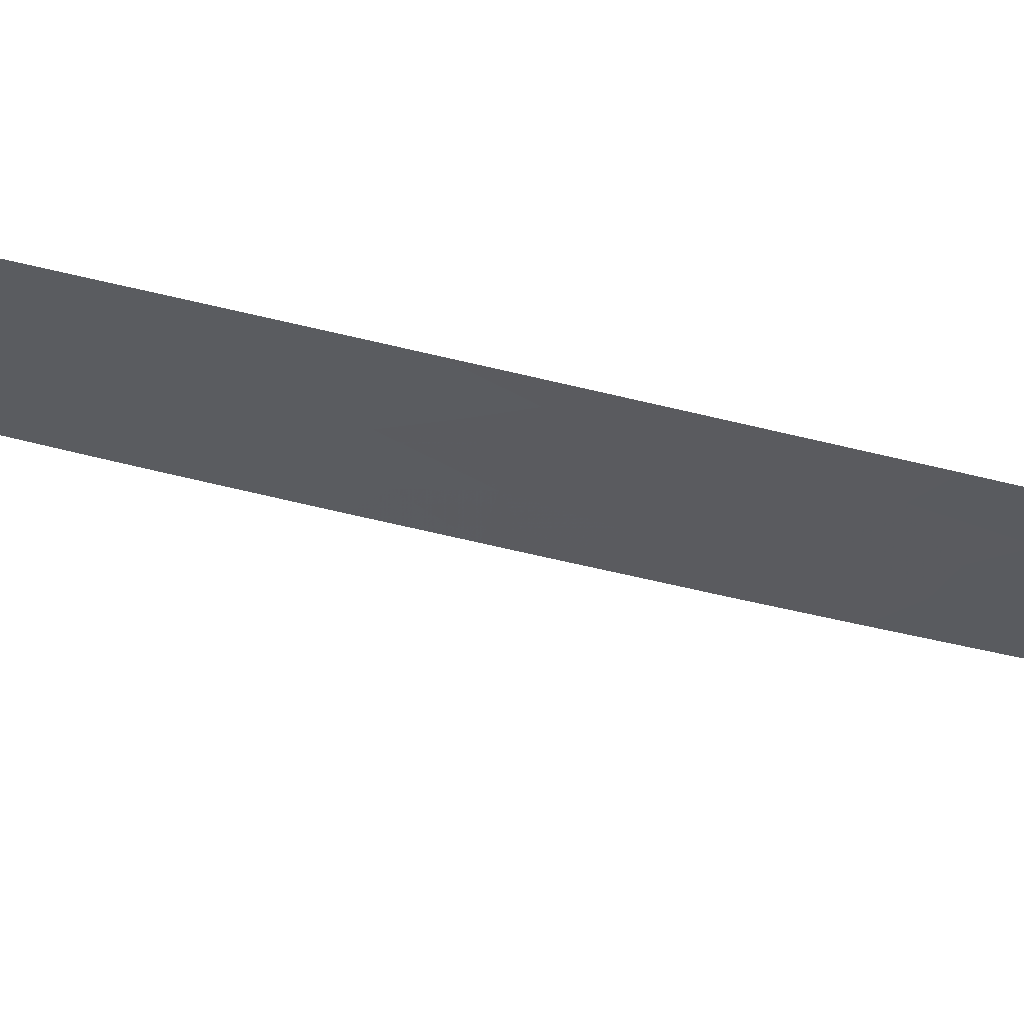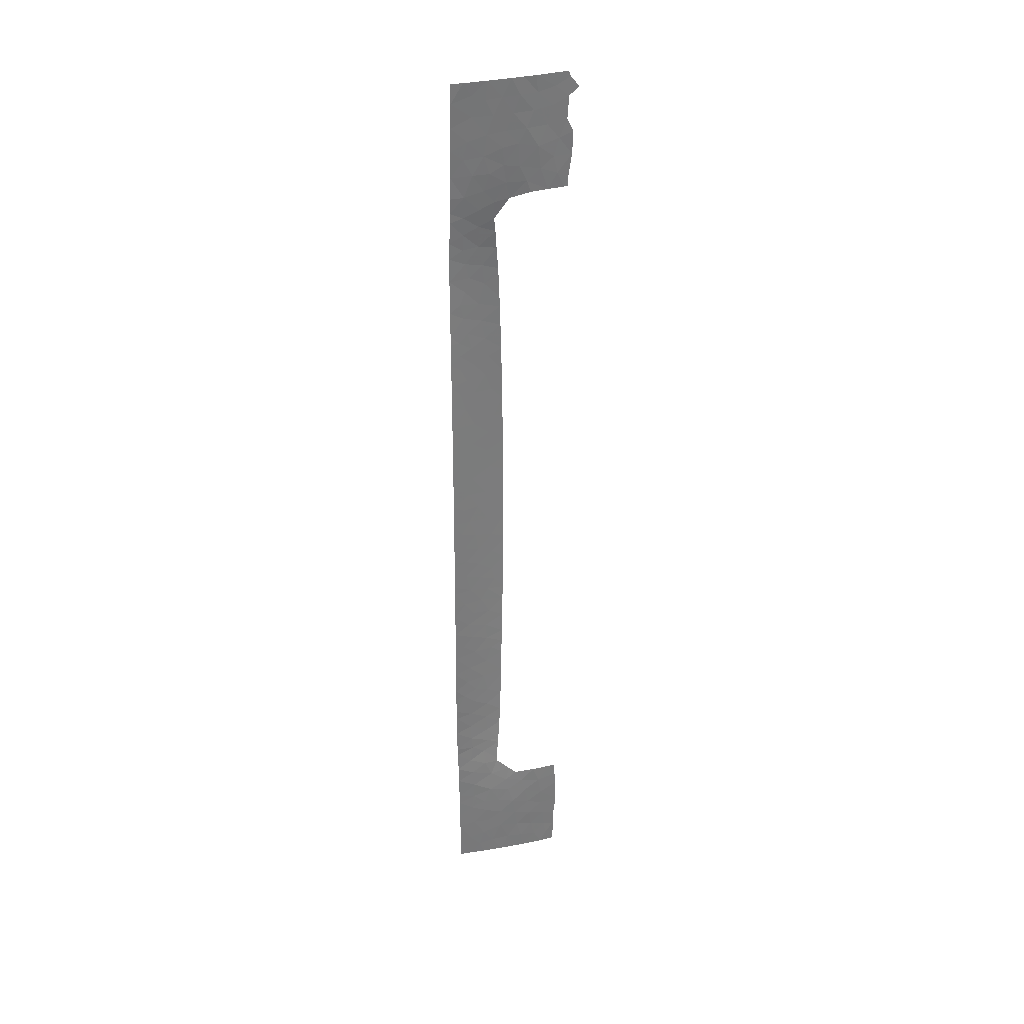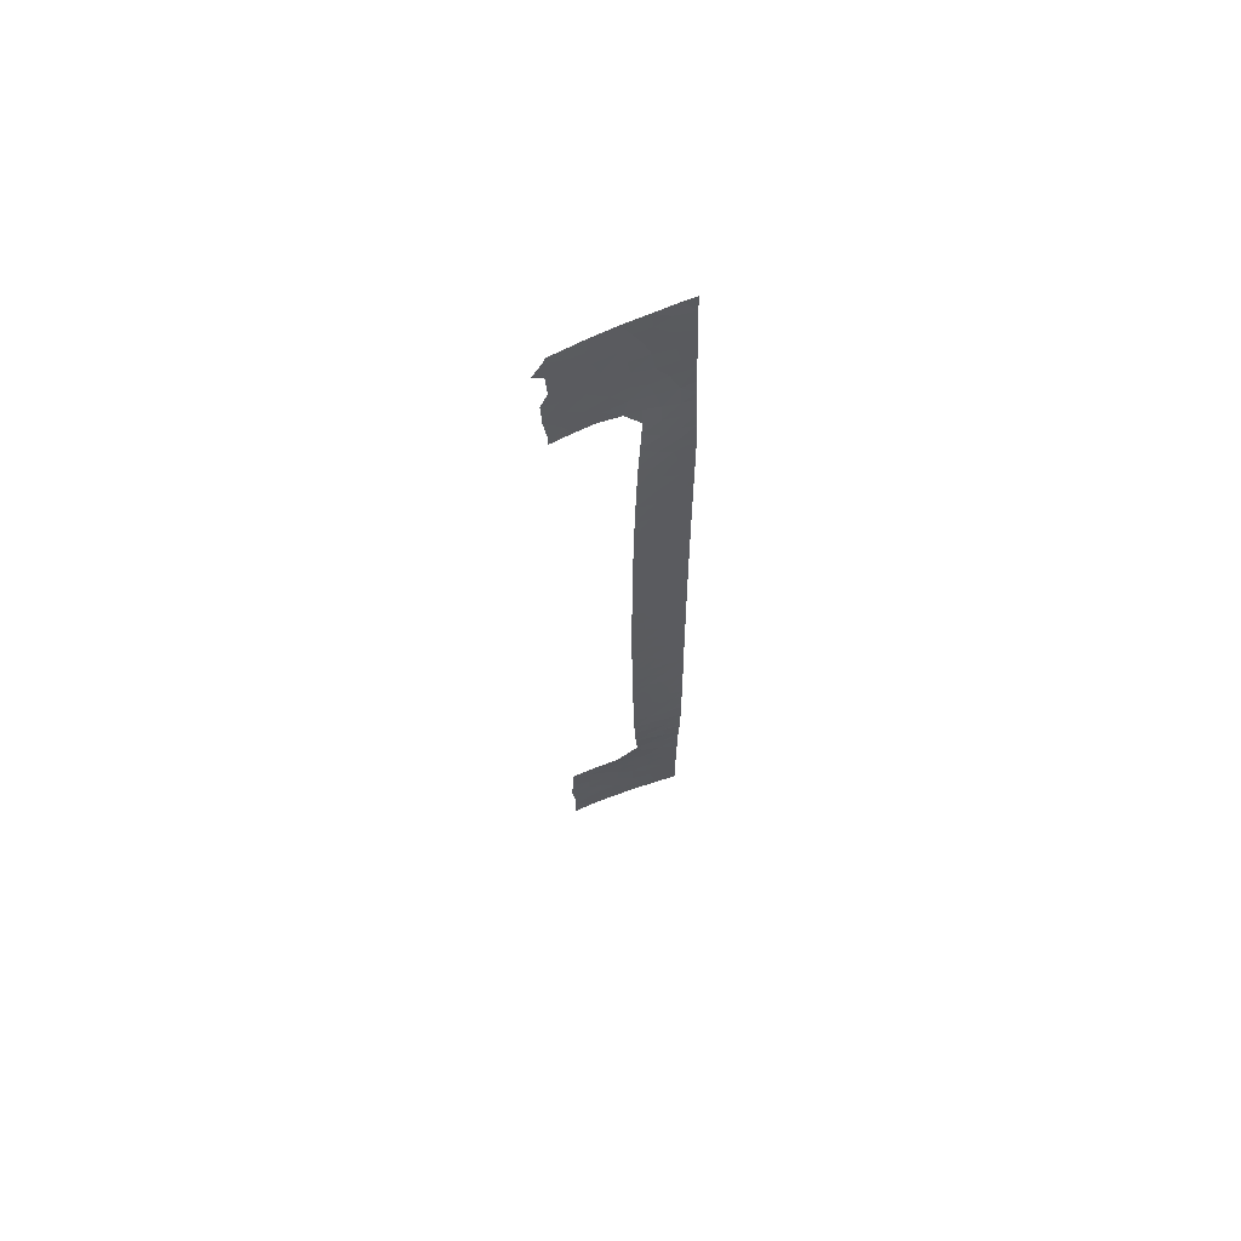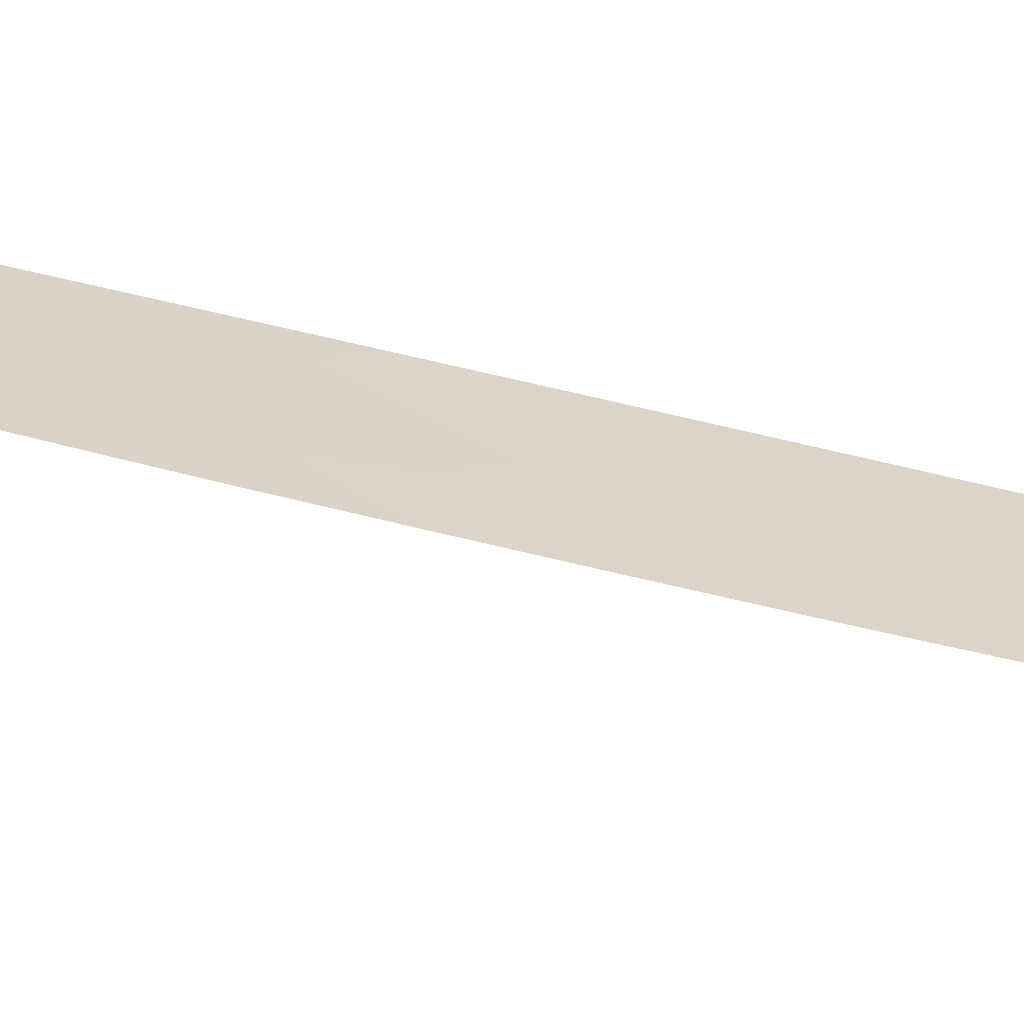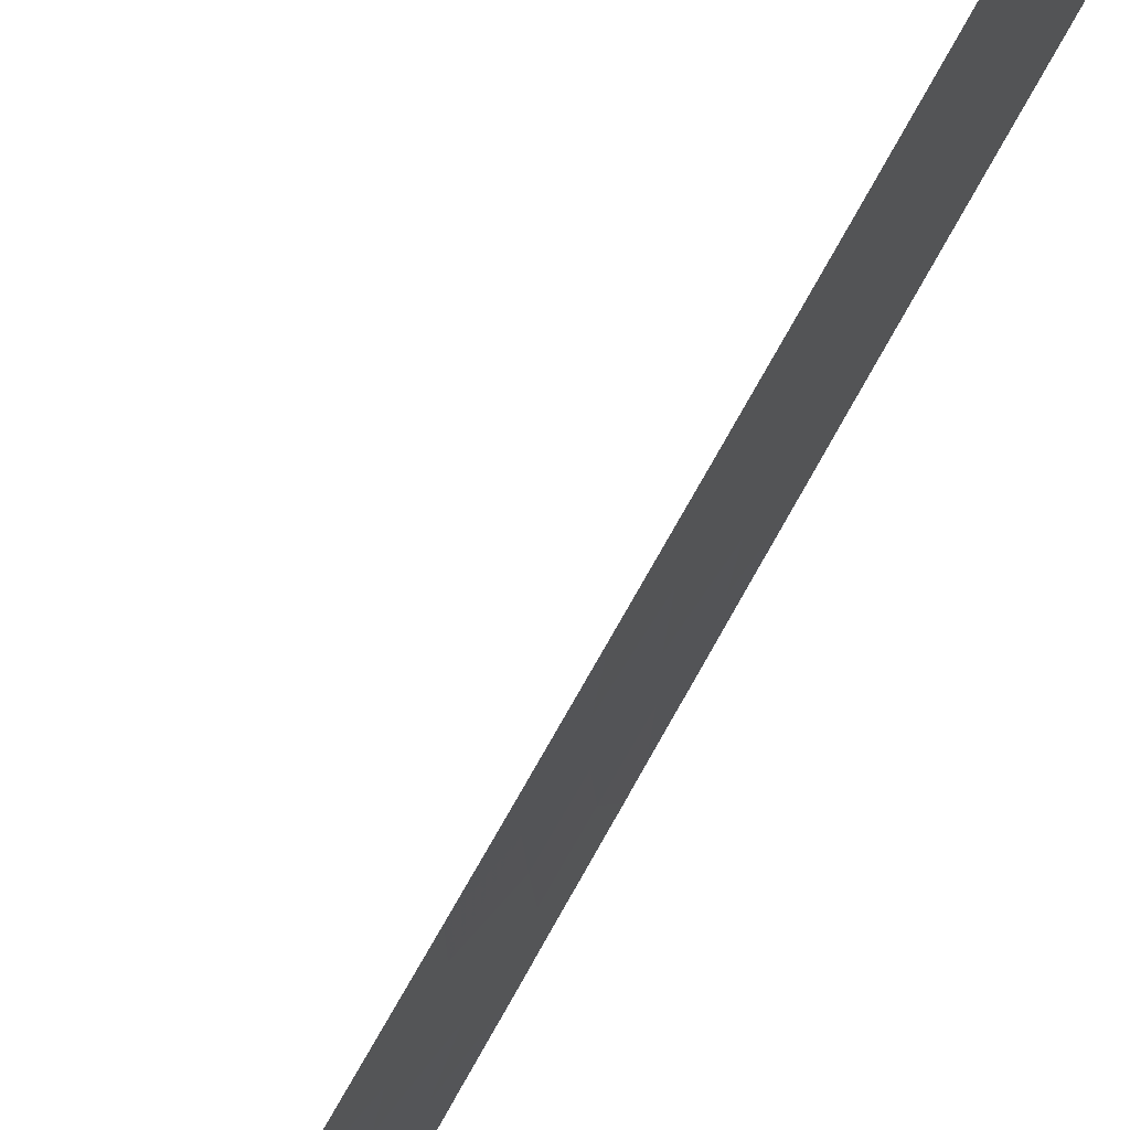
<metadata>
{"format":"obj","ext":"obj","renderer":"f3d","projection":"perspective","resolution":1024,"background":"white","views":[{"elev":33.8,"azim":111.8,"up":"+Y"},{"elev":32.6,"azim":-144.6,"up":"+Z"},{"elev":66.0,"azim":29.5,"up":"+Z"},{"elev":-33.5,"azim":-112.1,"up":"+Y"},{"elev":-58.9,"azim":-26.2,"up":"+Y"}]}
</metadata>
<code>
v -43.21 100 -37.88
v -43.18 100 -36.01
v -47.05 95.69 43.03
v -46.21 97.05 50
v -45.13 96.73 -20.51
v -46.14 95.11 -19.64
v -44.69 97.35 -6.489
v -45.45 95.99 -7.611
v -44.76 97.23 -8.4
v -45.23 96.52 17.64
v -46.73 96.14 -50
v -43.31 100 6.169
v -43.7 99.28 6.716
v -45.43 96 -2.909
v -43.71 99.18 -1.92
v -46.15 96.8 40.43
v -46.14 95.02 23.17
v -46.14 94.92 20.51
v -45.23 96.62 21.95
v -44.16 98.31 -9.8
v -43.03 100 -30.48
v -43.03 100 -28.15
v -46.14 95.33 29.02
v -46.14 95.18 26.47
v -46.14 94.99 -16.64
v -45.16 96.63 -17.18
v -43.06 100 -25.2
v -43.06 100 -27.08
v -43.63 99.14 -24.96
v -43.34 100 29.17
v -43.38 100 31.69
v -44.28 98.53 30.88
v -43.25 100 -43.45
v -49.68 91.64 37.99
v -46.14 94.65 5.316
v -45.46 95.95 4.472
v -43.21 100 -8.892
v -43.2 100 -9.881
v -49.16 92.82 48.27
v -48.93 93.13 46.49
v -46.14 94.71 11.6
v -46.14 94.72 12.11
v -45.66 95.64 12.38
v -43.29 100 1.933
v -44.16 98.38 3.048
v -44.92 98.18 -48.67
v -49.94 92.11 -43.59
v -46.14 94.72 -6.308
v -51.12 90.51 -43.38
v -50.97 90 47.51
v -47.13 95.33 39.3
v -43.73 99.22 8.692
v -45.22 96.38 -0.6105
v -44.69 97.38 1.271
v -46.14 94.84 17.85
v -46.14 94.84 17.74
v -46.14 94.65 2.7
v -43.28 100 -0.4003
v -43.32 100 8.829
v -43.32 100 9.128
v -46.14 94.68 9.049
v -46.14 94.66 6.874
v -44.27 98.83 34.13
v -50.49 90.81 50
v -46.14 94.75 -7.914
v -48.53 94.02 -50
v -49.18 93.14 -46.7
v -49.06 93.3 -44.82
v -48.06 94.54 -46.37
v -43.83 99.09 15.83
v -43.1 100 -21.53
v -43.12 100 -19.17
v -44.39 97.91 -18.78
v -46.14 94.92 20.35
v -45.4 96.25 19.78
v -45.1 96.89 24.1
v -45.11 97.37 32.6
v -45.08 96.65 2.946
v -45.23 96.69 -24.73
v -50.37 90.77 43.27
v -49.19 92.64 42.72
v -46.14 95.39 29.77
v -46.15 95.65 32.15
v -45.26 96.93 30.44
v -45.83 96.83 -37.55
v -43.68 100 38.24
v -44.51 98.89 38.23
v -43.59 100 36.69
v -46.33 96.25 37.34
v -46.22 96.14 35.52
v -43.34 100 22.97
v -44.08 98.69 24.74
v -44.56 98.98 42.18
v -43.71 100 40.46
v -43.81 99.16 21.96
v -43.34 100 25.61
v -43.91 99.02 26.36
v -43.18 100 -13.17
v -43.15 100 -15.63
v -43.98 98.59 -14.68
v -50.17 91.25 48.68
v -44.95 97.22 26.1
v -45.1 97.37 -33.92
v -44.1 98.76 -34.98
v -44.1 98.57 13.91
v -45.31 96.7 28.34
v -47.72 94.91 -42.46
v -44.35 98.89 36.03
v -43.56 100 35.66
v -43.44 100 33.42
v -46.14 94.77 15.1
v -49.28 92.8 -37.99
v -50.55 91.11 -38
v -44.12 99.06 -47.42
v -44.48 98.66 -44.88
v -51.05 89.89 49.42
v -51.55 89.1 48.28
v -51.12 89.55 41.41
v -50.87 89.81 38.87
v -50.63 90.15 38
v -50.26 90.84 39.62
v -50.92 90.12 50
v -50.88 89.78 38
v -49.7 91.87 44.83
v -43.24 100 -41.47
v -43.23 100 -40.36
v -44.42 98.65 -40.67
v -45.85 97.3 42.34
v -43.33 100 14.39
v -45.17 96.93 -28.81
v -46.15 96.22 -35.8
v -46.33 96.02 -35.89
v -45.24 97.81 -50
v -45.37 96.89 -32.43
v -43.23 100 -6.295
v -44.32 98.02 -13.16
v -43.19 100 -11.99
v -45.18 98.35 48.64
v -43.34 100 21.99
v -44.12 98.56 -31.64
v -44.49 98.54 -38.86
v -51.06 90.55 -40.85
v -44.66 97.41 -4.521
v -50.03 92.11 -50
v -47.99 94.38 43.26
v -46.14 94.66 0.08637
v -43.77 100 42.36
v -46.69 96.18 -46.11
v -46.14 94.84 -12.02
v -43.79 100 43.21
v -47.91 94.74 -50
v -43.24 100 -5.539
v -43.26 100 -3.227
v -43.27 100 -1.577
v -46.2 95.91 34.07
v -47.04 95.51 -38.86
v -43.81 98.91 -11.64
v -50.05 91.21 41.41
v -50.84 90.11 45.13
v -47.28 94.95 37.57
v -45.11 96.68 13.99
v -51.22 89.52 43.76
v -43.08 100 -33.83
v -43.3 100 4.598
v -48.4 94.02 50
v -47.67 95.09 50
v -48.17 94.32 48.21
v -46.14 95.46 -28.03
v -46.14 95.32 -25.63
v -45.2 96.81 -26.89
v -43.33 100 11.79
v -46.14 94.76 14.39
v -45.28 97.38 -35.79
v -48.63 93.73 -41.04
v -46.14 94.69 -4.096
v -46.14 94.8 -10.45
v -46.14 95.82 -32.45
v -45.26 96.9 -30.8
v -43.87 98.9 1.141
v -45.34 96.2 10.47
v -47.82 94.5 -37.97
v -48.35 93.98 -39.33
v -46.14 95.57 -29.95
v -50.96 90.79 -49.85
v -50.95 90.8 -50
v -43.34 100 16.93
v -43.84 100 45.57
v -43.65 99.14 -17.72
v -43.84 99.08 18.83
v -43.85 99.09 20.44
v -43.27 100 -45.27
v -46.14 95.18 -22.28
v -46.14 95.2 -22.97
v -43.13 100 -17.9
v -44.02 98.52 -20.98
v -43.08 100 -24
v -43.86 98.79 -22.99
v -50.98 90.74 -45.87
v -49.1 93 50
v -45.46 95.94 -5.156
v -50.98 90.6 -39.38
v -44.74 99.01 50
v -43.91 100 48.02
v -47.21 95.13 -37.2
v -46.14 95.89 -33.02
v -46.15 96.17 -35.33
v -45.38 96.1 6.1
v -48.65 93.16 37.96
v -46.14 94.65 2.368
v -44.4 97.94 5.031
v -47.04 95.6 41.17
v -43.09 100 -32.97
v -46.14 94.69 -3.478
v -46.14 94.66 -0.8569
v -44.33 98.63 -36.87
v -43.93 100 50
v -43.34 100 19.53
v -43.25 100 -47.83
v -43.24 100 -50
v -43.25 99.99 -50
v -43.24 100 -50
v -50.9 90.67 -38
v -44.19 98.43 17.43
v -44.52 97.68 -2.426
v -43.93 98.74 -7.767
v -45.09 96.72 -15.27
v -48.42 93.55 39.18
v -48.92 93.42 -42.96
v -48.4 94.17 -48.31
v -44.59 97.66 15.75
v -44.3 98.3 22.9
v -44.18 98.8 32.46
v -43.34 100 27.37
v -44.21 98.54 27.72
v -45.38 97.54 36.68
v -50.03 91.42 46.76
v -44.09 98.48 -27.88
v -45.53 95.91 15.71
v -45.3 96.33 -13.36
v -46.07 97.08 44.52
v -46.52 96.3 -41.91
v -45.64 97.35 -44.97
v -46.69 96.15 -43.85
v -45.16 98.31 46.49
v -49.46 92.81 -48.49
v -47.25 95.46 44.75
v -48.51 93.71 44.74
v -44.85 98.66 44.01
v -47.29 95.47 -48.17
v -43.89 98.83 -3.882
v -43.91 98.77 -5.788
v -45.99 96.97 -48.27
v -47.86 94.77 -44.41
v -45.25 97.81 -46.86
v -44.29 98.17 -26.05
v -50.23 91.76 -47.18
v -43.79 99.12 10.28
v -50.96 90.79 -47.51
v -46.14 95.13 25.35
v -49.27 92.37 40.33
v -44.49 97.93 21.08
v -46.14 94.91 -14.33
v -44.07 98.54 -29.8
v -50.14 91.87 -45.25
v -45.85 97 -40
v -44.97 97.05 -22.65
v -44.46 98.17 29.24
v -44.44 97.9 9.452
v -44.16 98.34 -0.4924
v -46.14 95.05 -18.1
v -47.07 95.84 48.19
v -45.74 97.22 38.69
v -45.21 96.45 -10.24
v -44.15 99 -50
v -45.25 97.46 34.84
v -44.22 98.2 -16.55
v -46.51 96.55 46.43
v -45.11 98.22 40.48
v -47.73 94.87 46.45
v -49.91 92.13 -41.85
v -46.05 97.2 48.08
v -45.58 95.71 1.352
v -44.54 97.8 19.23
v -45.45 96.2 -18.72
v -44.81 97.15 -11.52
v -48 94.24 40.86
v -45.25 96.36 8.188
v -44.43 97.91 -24.31
v -44.24 98.89 -42.42
v -45.52 97.48 -43.28
v -45.34 97.65 -41.77
v -50.38 91.61 -48.7
v -44.55 97.7 11.91
v -47.28 95.33 -40.5
v -49.71 92.33 -39.83
v -44.54 97.69 7.207
v -45.65 95.66 -9.057
v -44.24 98.45 -33.06
f 1 2 215
f 7 8 9
f 17 18 19
f 225 9 20
f 21 22 263
f 22 237 263
f 23 24 106
f 28 27 29
f 29 255 28
f 30 31 32
f 121 34 260
f 20 37 225
f 42 41 43
f 44 164 45
f 48 8 200
f 236 101 50
f 55 56 10
f 282 57 209
f 52 59 60
f 62 287 61
f 31 110 232
f 110 63 232
f 66 229 245
f 228 68 253
f 71 72 195
f 74 55 75
f 79 170 255
f 83 82 84
f 86 87 88
f 91 96 92
f 231 19 261
f 261 95 231
f 233 30 234
f 91 231 95
f 19 76 17
f 99 98 100
f 98 136 100
f 102 97 234
f 24 259 102
f 102 106 24
f 103 104 298
f 82 23 106
f 106 84 82
f 167 39 40
f 110 109 63
f 109 108 63
f 114 115 254
f 90 89 160
f 50 101 116
f 117 50 116
f 118 119 121
f 119 120 121
f 64 122 116
f 119 123 120
f 124 40 236
f 128 16 278
f 85 132 204
f 126 1 141
f 135 152 251
f 32 84 267
f 98 137 157
f 138 4 281
f 97 102 92
f 102 76 92
f 139 91 95
f 3 240 246
f 18 74 75
f 75 19 18
f 142 49 280
f 77 83 84
f 46 114 254
f 86 94 87
f 272 235 87
f 224 14 143
f 246 279 247
f 146 53 282
f 94 147 93
f 232 77 32
f 77 84 32
f 129 186 70
f 70 105 129
f 11 252 249
f 147 150 93
f 150 248 93
f 152 153 250
f 250 251 152
f 153 154 15
f 90 155 275
f 155 77 275
f 98 157 136
f 148 243 253
f 65 176 297
f 200 8 7
f 35 57 36
f 7 251 143
f 272 89 235
f 90 235 89
f 144 66 245
f 148 254 242
f 162 118 80
f 2 163 104
f 163 298 104
f 38 37 20
f 164 13 210
f 166 165 167
f 165 39 167
f 153 15 250
f 15 224 250
f 169 168 170
f 158 80 118
f 107 294 174
f 279 167 40
f 124 80 81
f 81 247 124
f 37 135 225
f 64 116 101
f 175 48 200
f 58 269 15
f 154 58 15
f 130 183 178
f 226 276 100
f 52 60 257
f 156 182 294
f 184 185 144
f 172 42 43
f 102 259 76
f 186 217 189
f 189 223 186
f 96 97 92
f 158 121 260
f 191 33 115
f 44 45 179
f 192 193 266
f 194 99 188
f 99 276 188
f 262 226 239
f 26 226 25
f 196 71 197
f 248 244 240
f 165 199 39
f 60 171 257
f 140 21 263
f 127 265 291
f 50 159 236
f 159 80 124
f 103 173 104
f 255 170 237
f 199 101 39
f 41 61 180
f 203 202 138
f 202 4 138
f 189 190 283
f 198 258 256
f 106 234 267
f 52 257 268
f 215 2 104
f 90 275 235
f 131 85 173
f 178 177 134
f 177 178 183
f 249 69 229
f 205 206 103
f 103 134 205
f 141 85 265
f 215 104 173
f 12 59 13
f 276 99 100
f 22 28 237
f 296 52 268
f 68 67 69
f 29 196 197
f 118 121 158
f 137 38 157
f 38 20 157
f 72 194 188
f 208 160 227
f 207 36 210
f 62 35 207
f 13 296 210
f 211 51 16
f 16 128 211
f 269 58 179
f 100 136 239
f 26 270 284
f 266 288 197
f 255 288 79
f 4 166 271
f 4 271 281
f 127 141 265
f 31 232 32
f 212 21 140
f 140 298 212
f 163 212 298
f 170 79 169
f 265 294 241
f 214 213 14
f 40 39 236
f 39 101 236
f 141 1 215
f 223 10 230
f 230 70 223
f 146 214 53
f 214 14 53
f 14 175 200
f 175 14 213
f 141 215 85
f 43 41 180
f 177 205 134
f 224 143 250
f 200 7 143
f 16 272 278
f 287 180 61
f 215 173 85
f 159 162 80
f 202 203 216
f 224 15 269
f 64 101 199
f 121 120 34
f 179 45 54
f 171 129 105
f 105 161 293
f 167 279 271
f 72 188 73
f 56 111 238
f 263 237 130
f 130 178 263
f 206 131 173
f 173 103 206
f 145 286 211
f 211 128 3
f 6 192 5
f 164 12 13
f 168 183 130
f 130 170 168
f 181 112 182
f 34 208 227
f 114 191 115
f 191 114 218
f 58 44 179
f 186 223 70
f 193 169 79
f 295 142 280
f 189 217 190
f 80 158 81
f 131 132 85
f 204 156 85
f 14 200 143
f 48 65 8
f 217 139 190
f 139 95 190
f 157 285 136
f 127 126 141
f 273 176 149
f 46 274 114
f 220 219 218
f 46 133 274
f 274 218 114
f 220 221 219
f 93 278 94
f 88 87 108
f 87 235 108
f 109 88 108
f 115 33 289
f 160 89 51
f 89 272 51
f 228 107 174
f 174 295 280
f 66 151 229
f 155 83 77
f 27 196 29
f 156 204 181
f 201 113 222
f 128 240 3
f 223 283 10
f 252 11 133
f 270 26 25
f 34 227 260
f 211 286 51
f 254 252 46
f 47 228 280
f 229 67 245
f 228 253 107
f 253 68 69
f 70 230 105
f 231 76 19
f 282 54 78
f 92 231 91
f 231 92 76
f 96 233 97
f 102 234 106
f 97 233 234
f 236 159 124
f 238 161 230
f 32 267 30
f 10 238 230
f 239 226 100
f 228 47 68
f 277 246 240
f 243 148 242
f 256 245 67
f 203 138 244
f 281 244 138
f 145 246 247
f 246 277 279
f 247 279 40
f 248 150 187
f 151 11 249
f 252 148 249
f 93 248 128
f 106 267 84
f 251 250 143
f 251 7 225
f 9 225 7
f 133 46 252
f 243 107 253
f 107 243 241
f 282 78 57
f 148 252 254
f 242 254 115
f 237 170 130
f 223 189 283
f 182 156 181
f 111 172 238
f 161 238 172
f 161 172 43
f 247 40 124
f 225 135 251
f 49 264 47
f 264 49 198
f 256 258 292
f 259 17 76
f 158 260 81
f 261 283 190
f 73 276 26
f 262 25 226
f 26 284 73
f 263 178 140
f 134 140 178
f 128 248 240
f 248 187 244
f 240 244 277
f 151 249 229
f 256 264 198
f 47 264 68
f 3 246 145
f 28 255 237
f 75 261 19
f 234 30 267
f 287 268 180
f 293 268 257
f 256 67 264
f 68 264 67
f 63 108 275
f 235 275 108
f 249 148 69
f 229 69 67
f 59 52 13
f 296 13 52
f 157 20 285
f 53 269 54
f 77 232 63
f 209 146 282
f 269 179 54
f 270 6 284
f 271 277 281
f 166 167 271
f 95 261 190
f 145 247 81
f 140 134 298
f 294 107 241
f 239 149 262
f 14 224 53
f 269 53 224
f 210 78 45
f 65 297 8
f 81 260 286
f 56 238 10
f 148 253 69
f 51 272 16
f 276 226 26
f 5 192 266
f 85 156 265
f 218 274 220
f 244 187 203
f 73 5 195
f 77 63 275
f 195 72 73
f 75 55 10
f 291 289 127
f 128 278 93
f 127 125 126
f 188 276 73
f 287 62 207
f 278 272 87
f 160 51 227
f 278 87 94
f 271 279 277
f 280 49 47
f 244 281 277
f 257 171 293
f 75 283 261
f 5 73 284
f 145 211 3
f 136 285 239
f 193 79 266
f 295 201 142
f 161 105 230
f 282 53 54
f 197 195 266
f 285 273 149
f 286 260 227
f 75 10 283
f 81 286 145
f 182 174 294
f 197 71 195
f 268 287 296
f 288 29 197
f 288 266 79
f 29 288 255
f 144 245 292
f 9 273 20
f 5 284 6
f 266 195 5
f 290 289 291
f 280 228 174
f 112 295 182
f 289 33 125
f 243 242 290
f 241 290 291
f 290 241 243
f 245 256 292
f 292 258 184
f 291 265 241
f 290 115 289
f 289 125 127
f 144 292 184
f 36 57 78
f 293 180 268
f 180 293 43
f 293 161 43
f 294 265 156
f 242 115 290
f 105 293 171
f 164 210 45
f 78 210 36
f 182 295 174
f 207 35 36
f 78 54 45
f 296 207 210
f 296 287 207
f 273 285 20
f 297 176 273
f 286 227 51
f 103 298 134
f 149 239 285
f 297 9 8
f 9 297 273
f 113 201 295
f 113 295 112

</code>
